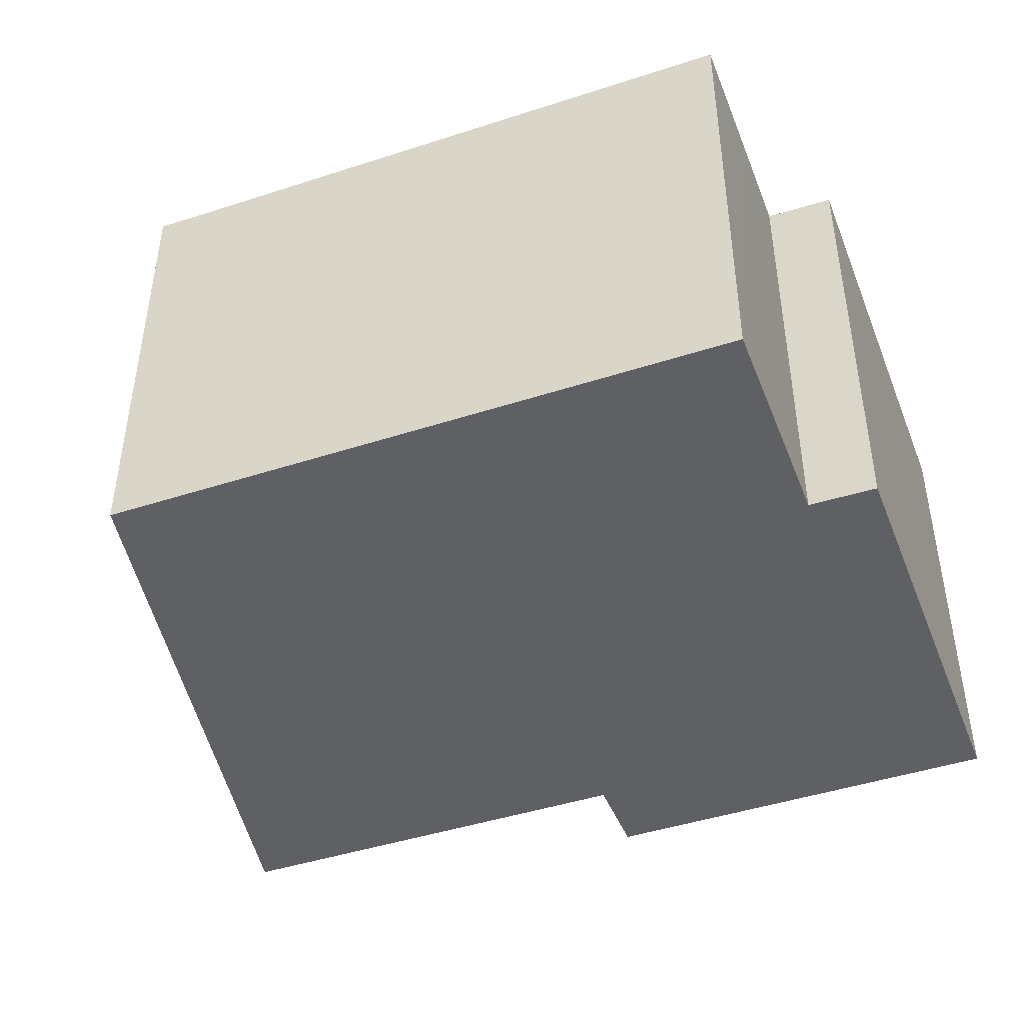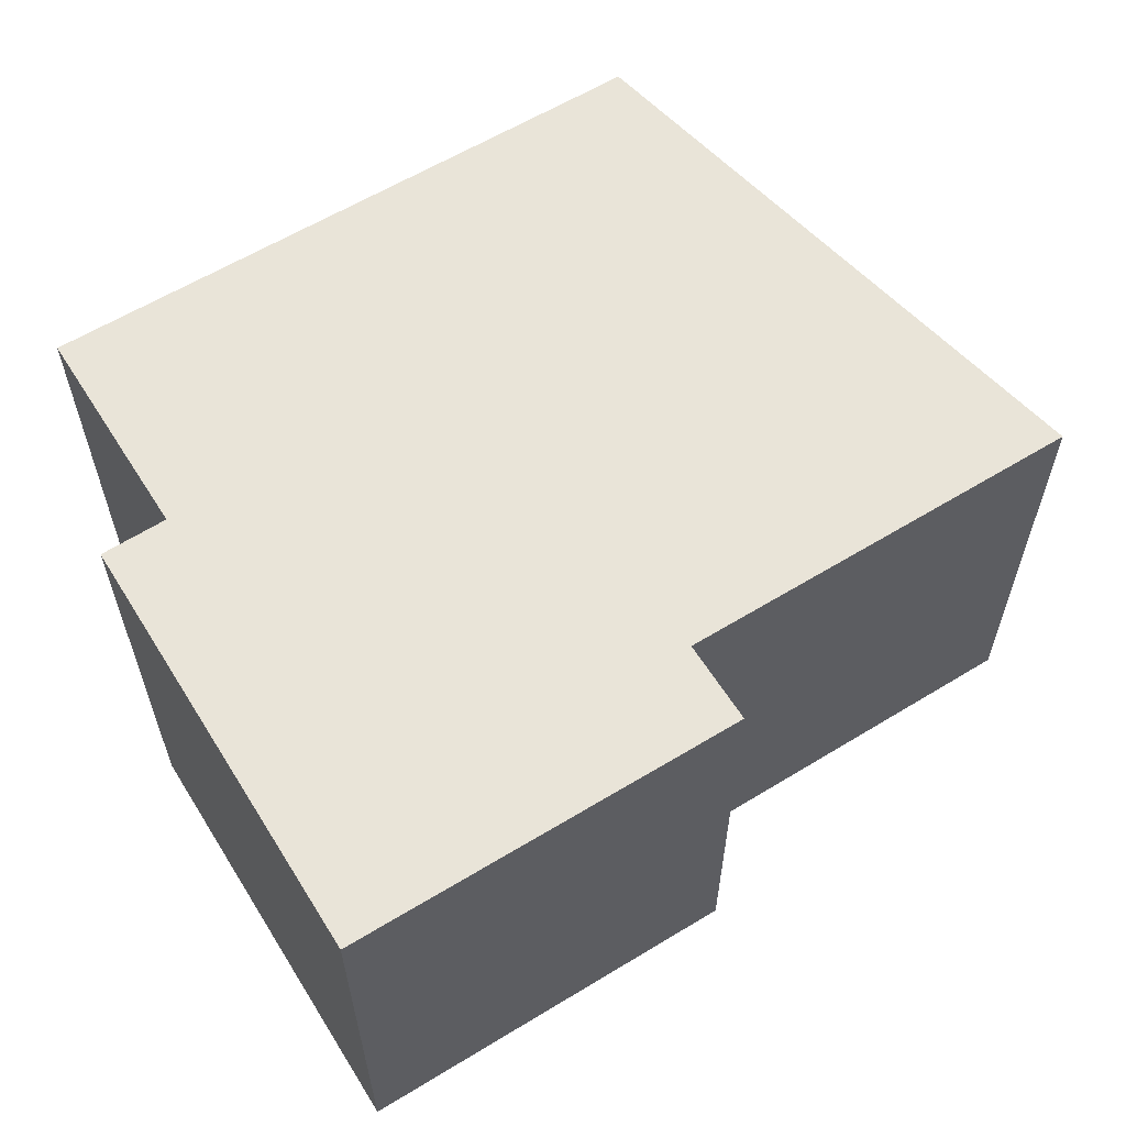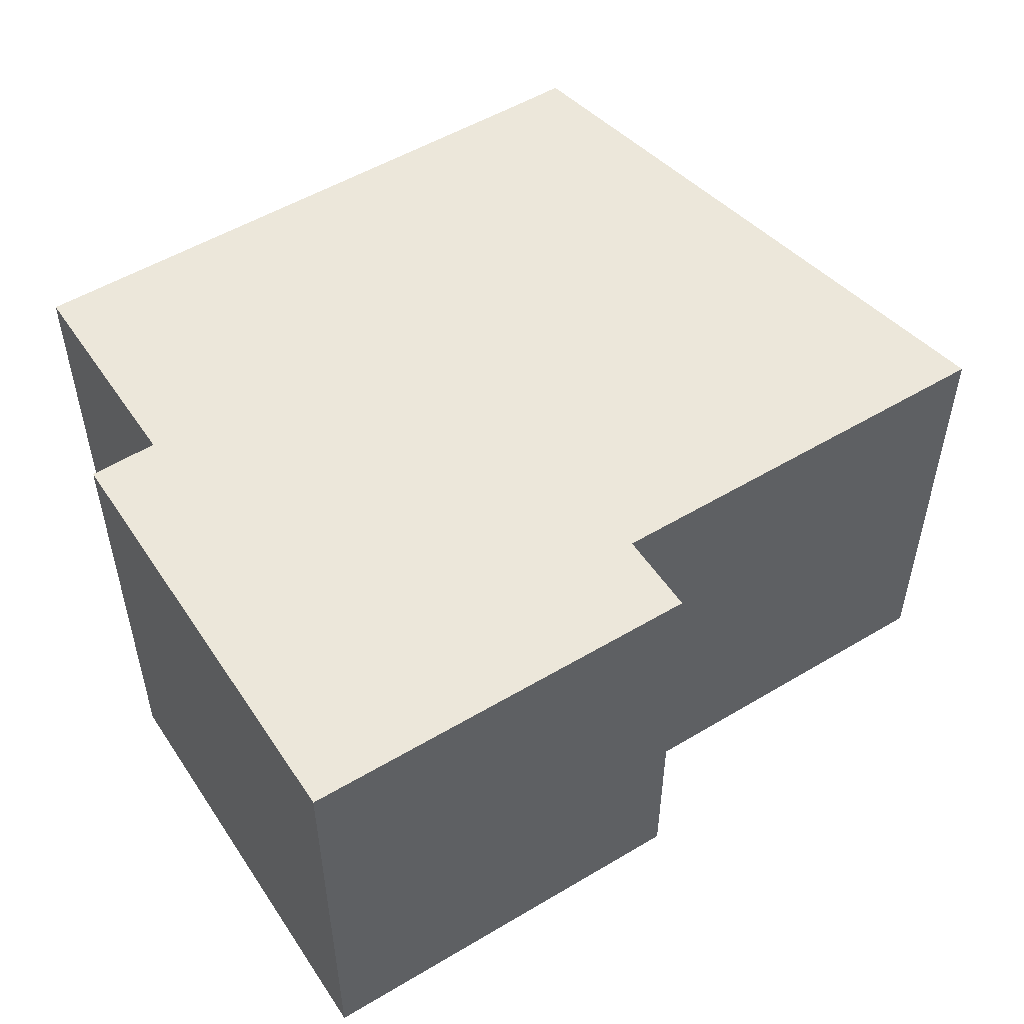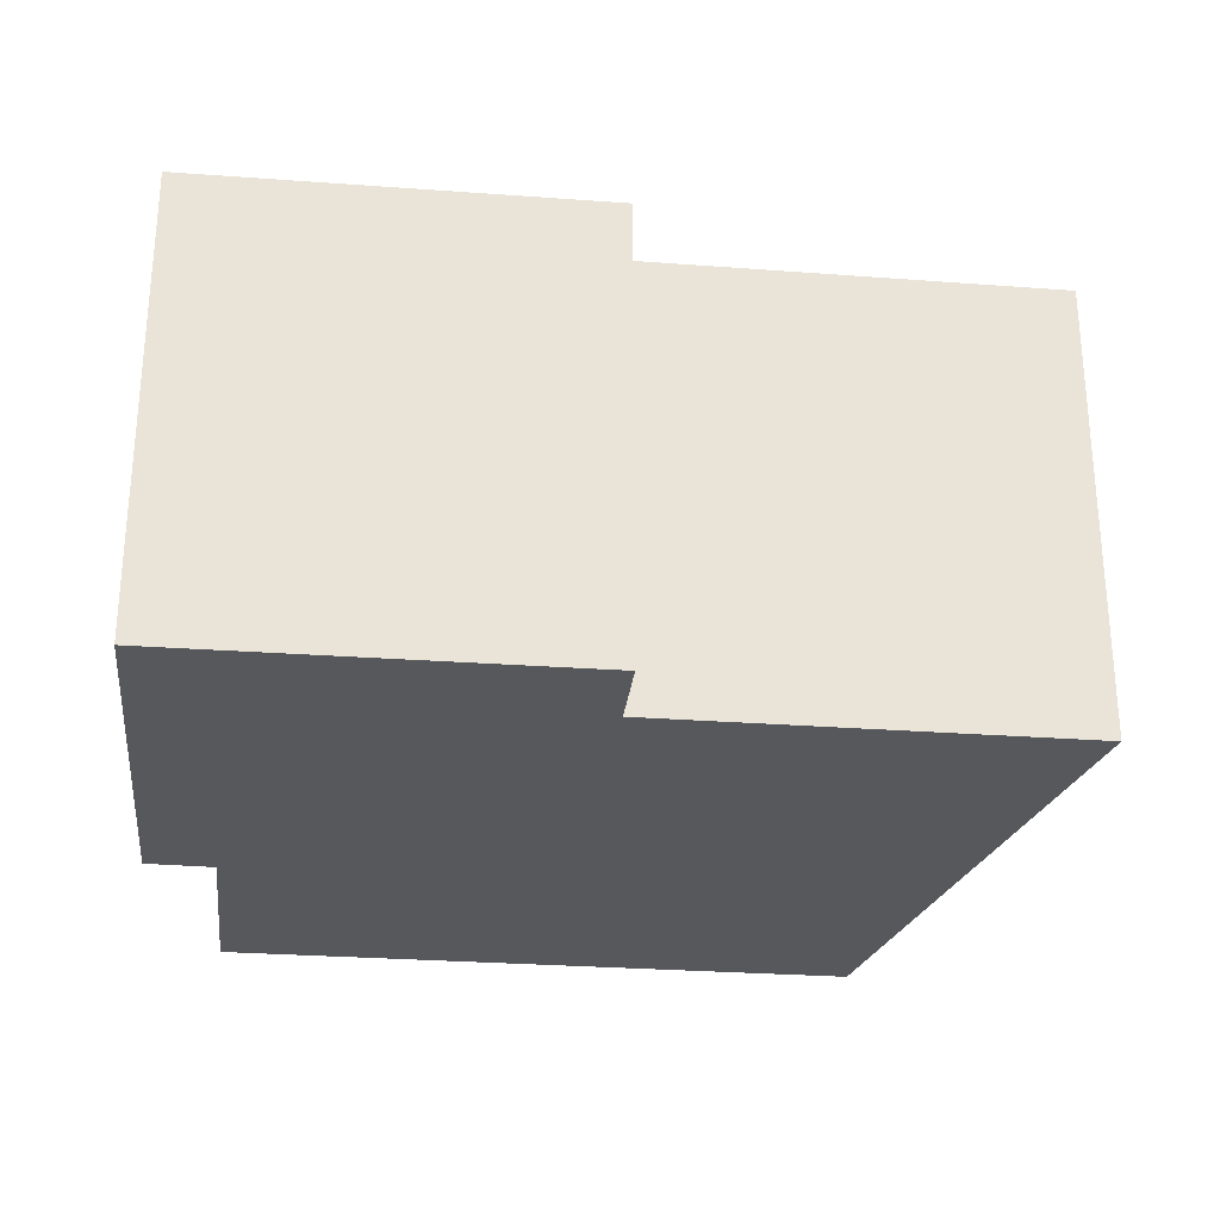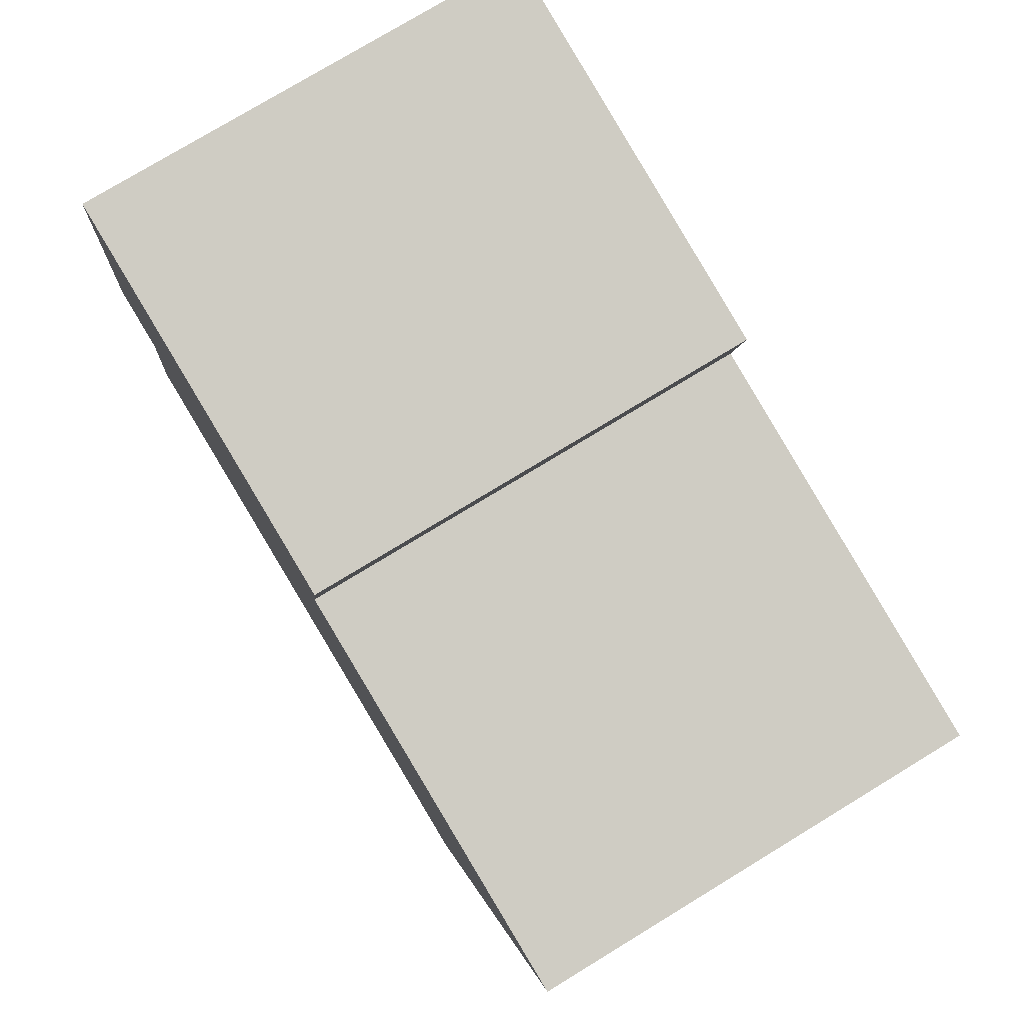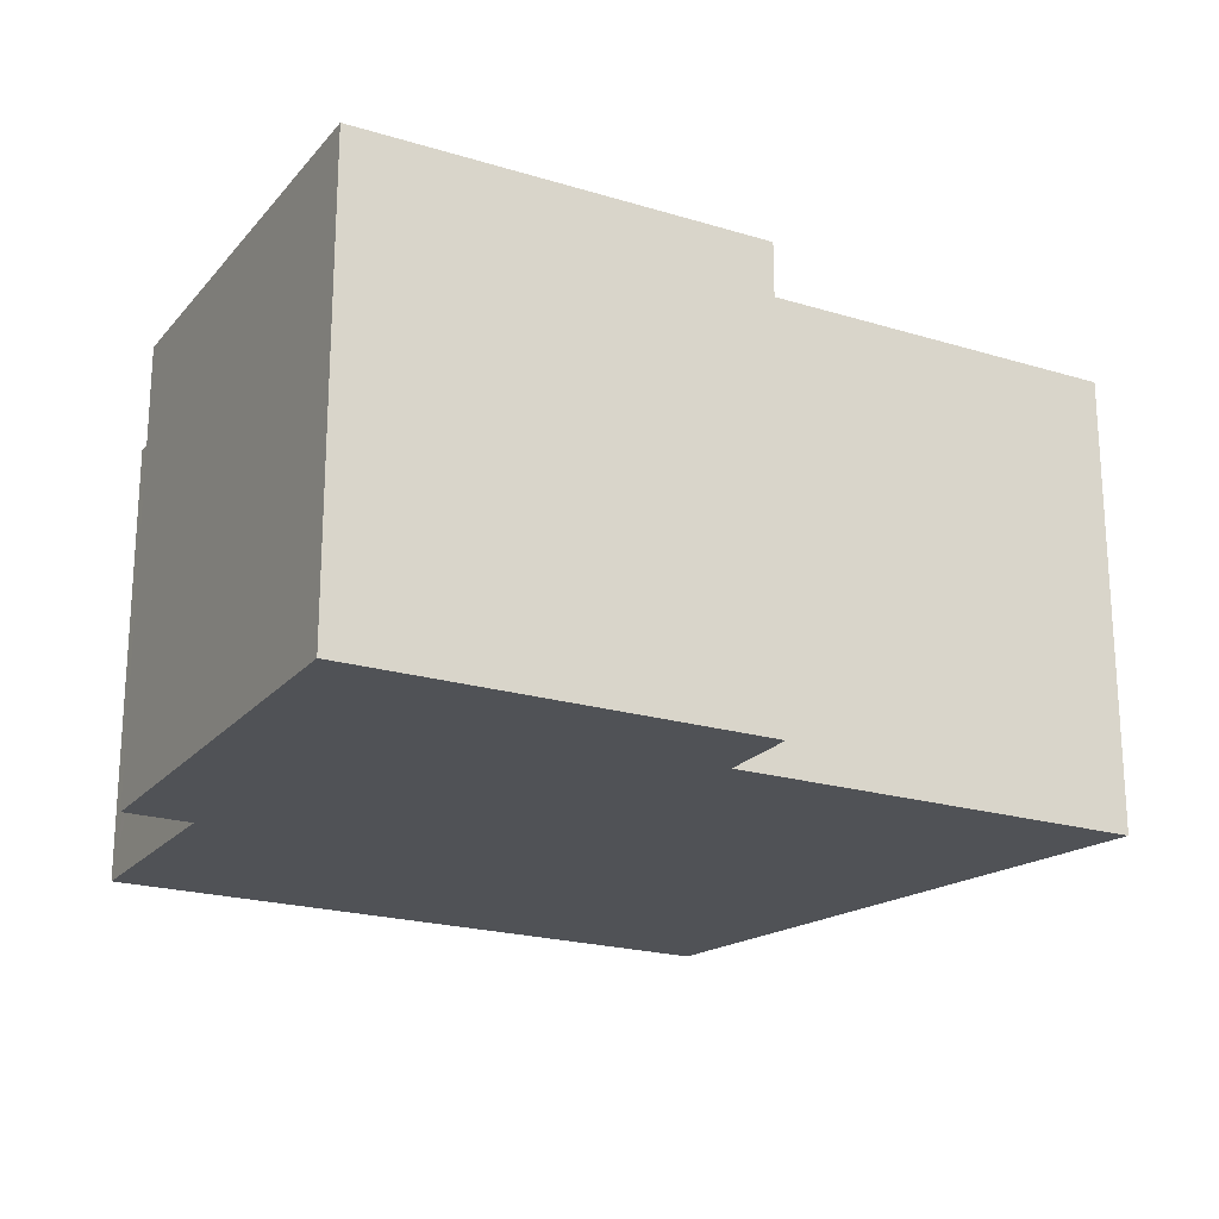
<metadata>
{"format":"obj","ext":"obj","renderer":"f3d","projection":"perspective","resolution":1024,"background":"white","views":[{"elev":-44.6,"azim":-149.7,"up":"+Y"},{"elev":60.2,"azim":-22.5,"up":"+Y"},{"elev":52.4,"azim":-23.3,"up":"+Y"},{"elev":-27.8,"azim":3.0,"up":"+Y"},{"elev":77.2,"azim":58.7,"up":"+Z"},{"elev":-21.1,"azim":-19.1,"up":"+Y"}]}
</metadata>
<code>
v  11.46 7.89 -5.954
v  1.163 7.89 -0.219
v  14.21 7.89 1.375
v  0.939 7.89 -1.514
v  10.63 7.89 -5.804
v  0.5 7.89 -4.096
v  14.64 7.89 3.957
v  15.15 7.89 3.872
v  7.979 7.89 5.081
v  1.27 7.89 7.676
v  0 7.89 4.831e-16
v  8.218 7.89 6.531
v  8.218 -3.999e-16 6.531
v  7.979 -3.111e-16 5.081
v  15.15 -2.371e-16 3.872
v  11.46 3.646e-16 -5.954
v  14.21 -8.419e-17 1.375
v  14.64 -2.423e-16 3.957
v  1.27 -4.7e-16 7.676
v  0.5 2.508e-16 -4.096
v  10.63 3.554e-16 -5.804
v  1.163 1.341e-17 -0.219
v  0 0 0
v  0.939 9.271e-17 -1.514
g defaultobject
f 1 2 3
f 2 1 4
f 4 1 5
f 4 5 6
f 3 7 8
f 7 3 9
f 9 3 10
f 10 3 11
f 11 3 2
f 10 12 9
f 13 9 12
f 9 13 14
f 15 3 8
f 3 15 1
f 1 15 16
f 16 15 17
f 14 7 9
f 7 14 8
f 8 14 15
f 15 14 18
f 19 12 10
f 12 19 13
f 16 5 1
f 5 16 6
f 6 16 20
f 20 16 21
f 22 11 2
f 11 22 23
f 20 4 6
f 4 20 2
f 2 20 22
f 22 20 24
f 23 10 11
f 10 23 19
f 19 14 13
f 18 17 15
f 17 18 14
f 17 14 16
f 16 14 19
f 16 19 22
f 22 19 23
f 16 22 21
f 22 20 21
f 20 22 24

</code>
